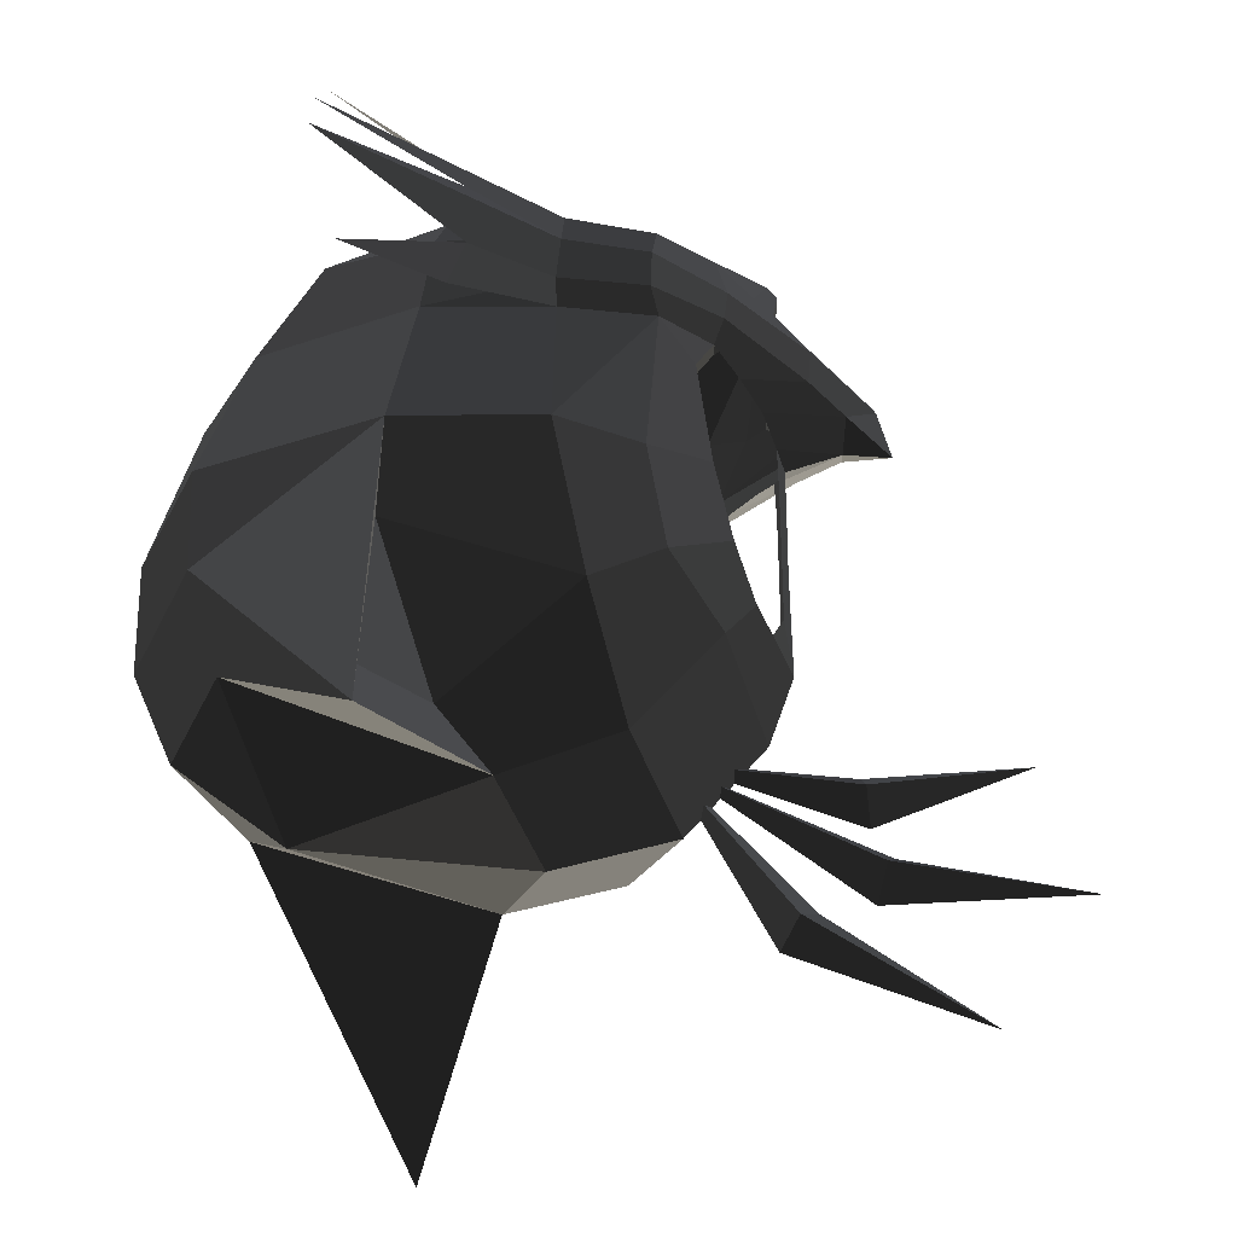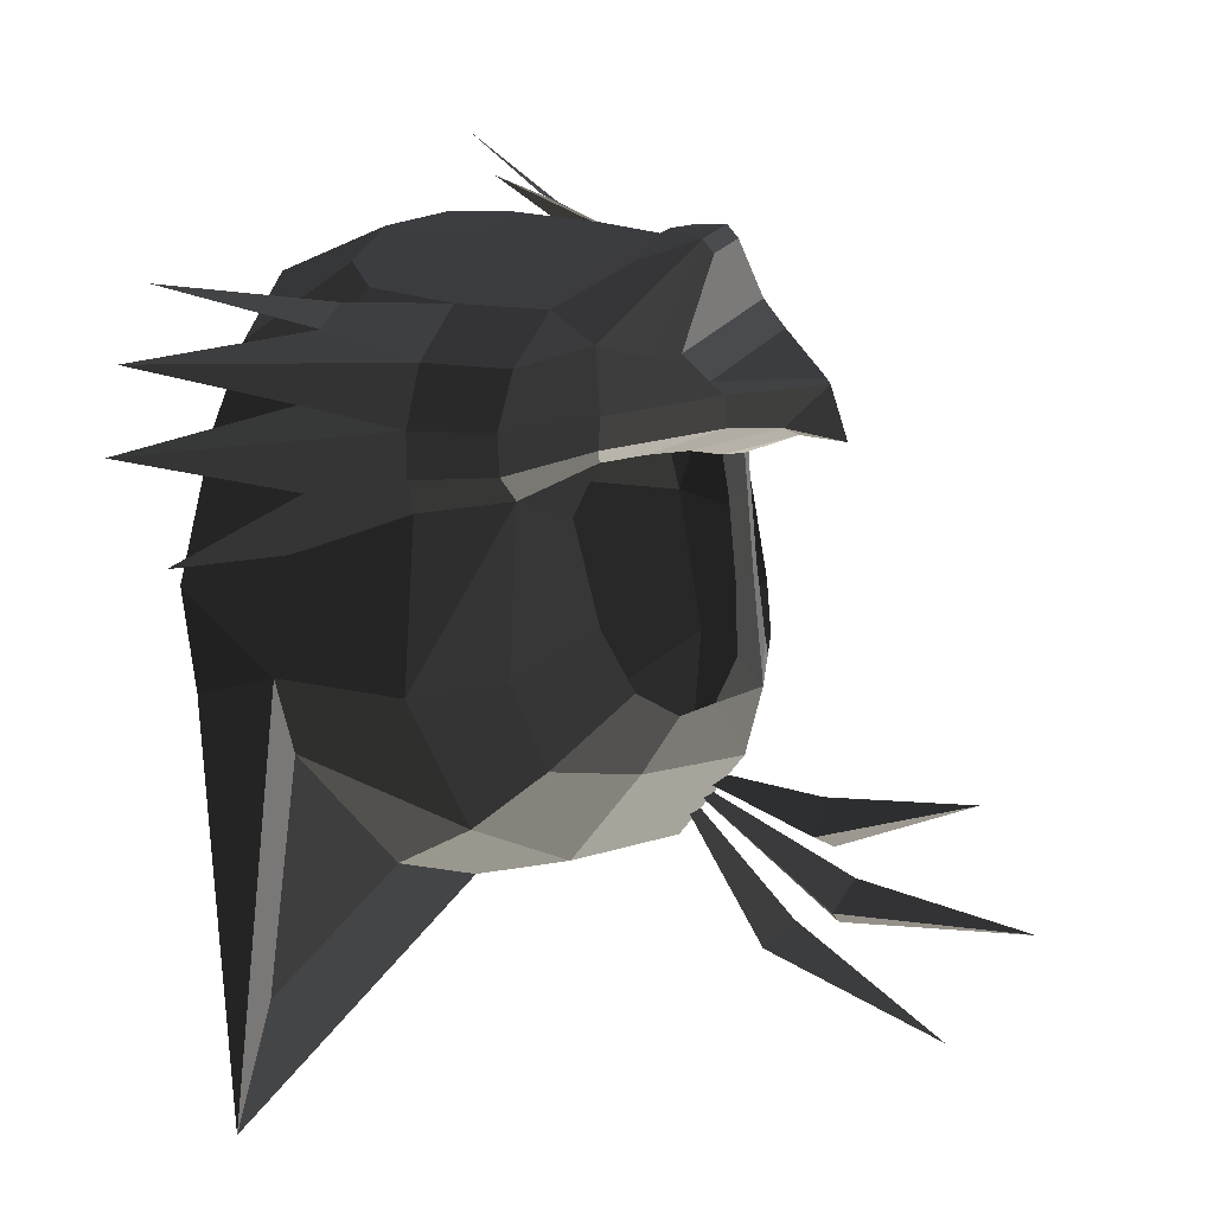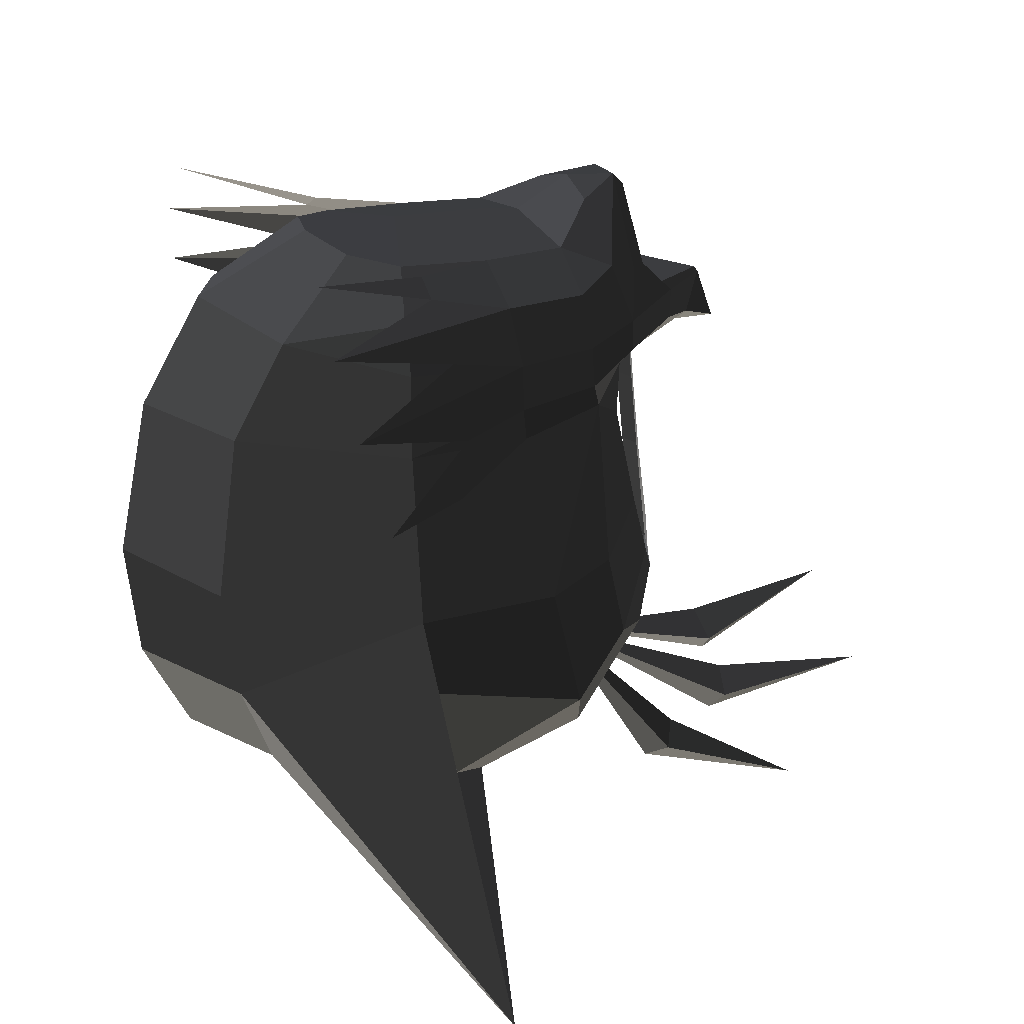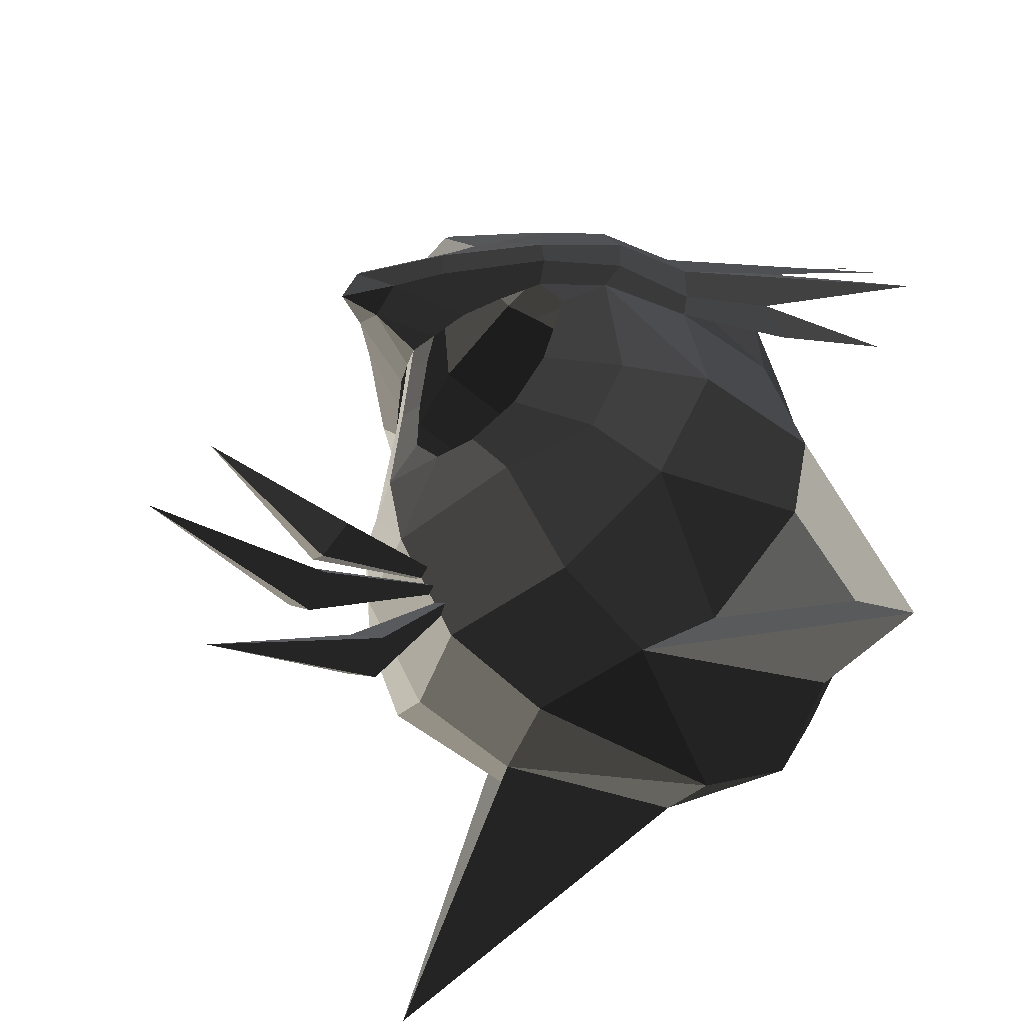
<metadata>
{"format":"obj","ext":"obj","renderer":"f3d","projection":"perspective","resolution":1024,"background":"white","views":[{"elev":55.7,"azim":-174.4,"up":"+Y"},{"elev":23.9,"azim":-153.2,"up":"+Z"},{"elev":19.9,"azim":159.6,"up":"+Z"},{"elev":-44.2,"azim":-35.8,"up":"+Z"}]}
</metadata>
<code>
v -0.4186 -0.0481 -0.5397
v -0.4392 0.0001 -0.6026
v -0.4053 -0.0929 -0.5971
v -0.4053 -0.0929 -0.5971
v -0.4122 0.0001 -0.7205
v -0.4122 0.0001 -0.7205
v -0.4053 0.0929 -0.5972
v -0.4053 0.0929 -0.5972
v -0.4186 0.0481 -0.5397
v -0.4186 0.0481 -0.5397
v -0.4084 0.0365 -0.4267
v -0.4195 0.0001 -0.426
v -0.4084 -0.0365 -0.4267
v -0.4186 -0.0481 -0.5397
v -0.4081 0.0001 -0.3036
v -0.3958 -0.0368 -0.3022
v -0.4084 0.0365 -0.4267
v -0.3958 0.0368 -0.3022
v -0.3876 0.0428 -0.2364
v -0.4023 0.0001 -0.2455
v -0.3876 -0.0428 -0.2364
v -0.3958 -0.0368 -0.3022
v -0.4847 0.0001 -0.205
v -0.4847 0.0001 -0.205
v -0.3876 0.0428 -0.2364
v -0.3876 0.0428 -0.2364
v -0.3629 0.0996 -0.2156
v -0.4847 0.0551 -0.1764
v -0.5582 0.0001 -0.2035
v -0.5582 0.0001 -0.2035
v -0.5296 0.0001 -0.1228
v -0.5296 0.0001 -0.1228
v -0.4847 -0.055 -0.1764
v -0.4847 -0.055 -0.1764
v -0.4847 0.0001 -0.205
v -0.4847 0.0001 -0.205
v -0.3629 -0.0996 -0.2156
v -0.3876 -0.0428 -0.2364
v -0.4259 -0.1213 -0.1664
v -0.3276 -0.1618 -0.2065
v -0.5296 0.0001 -0.1228
v -0.4253 -0.1224 -0.1163
v -0.3013 -0.2523 -0.1255
v -0.3002 -0.2579 -0.1739
v -0.4052 -0.1285 -0.0987
v -0.4052 -0.1285 -0.0987
v -0.5296 0.0001 -0.1228
v -0.5232 0.0001 -0.1145
v -0.4052 0.1286 -0.0987
v -0.4052 0.1286 -0.0987
v -0.5296 0.0001 -0.1228
v -0.4253 0.1225 -0.1163
v -0.3013 0.2524 -0.1255
v -0.3013 0.2524 -0.1255
v -0.4259 0.116 -0.1664
v -0.3002 0.2542 -0.1739
v -0.5296 0.0001 -0.1228
v -0.4847 0.0551 -0.1764
v -0.3629 0.0996 -0.2156
v -0.3276 0.1618 -0.2065
v -0.2884 0.2284 -0.2024
v -0.3002 0.2542 -0.1739
v -0.2122 0.3249 -0.2378
v -0.1971 0.3437 -0.1996
v -0.2677 0.2678 -0.2716
v -0.2677 0.2678 -0.2716
v -0.3055 0.2601 -0.4338
v -0.2179 0.3631 -0.4904
v -0.0946 0.4367 -0.5105
v -0.0946 0.4367 -0.5105
v -0.0738 0.364 -0.2671
v -0.0738 0.364 -0.2671
v -0.0674 0.368 -0.2183
v -0.1971 0.3437 -0.1996
v 0.114 0.3581 -0.2802
v 0.114 0.3581 -0.2802
v -0.0946 0.4367 -0.5105
v 0.1231 0.4294 -0.5284
v 0.402 0.2499 -0.5112
v 0.3585 0.2051 -0.2701
v 0.3773 0.2584 -0.6803
v 0.3773 0.2584 -0.6803
v 0.0605 0.6727 -1.126
v 0.0605 0.6727 -1.126
v 0.3186 0.2155 -0.8179
v 0.3186 0.2155 -0.8179
v -0.059 0.1873 -0.9162
v -0.059 0.1873 -0.9162
v 0.2247 0.0001 -0.946
v 0.2247 0.0001 -0.946
v -0.1277 0.0001 -0.9471
v -0.1277 0.0001 -0.9471
v -0.059 -0.1871 -0.9162
v -0.059 -0.1871 -0.9162
v 0.3186 -0.2153 -0.8179
v 0.3186 -0.2153 -0.8179
v 0.0605 -0.6724 -1.126
v 0.0605 -0.6724 -1.126
v 0.3773 -0.2583 -0.6803
v 0.3773 -0.2583 -0.6803
v 0.1231 -0.4292 -0.5284
v 0.1231 -0.4292 -0.5284
v 0.4006 -0.2498 -0.5114
v 0.4006 -0.2498 -0.5114
v 0.5055 0.0001 -0.5058
v 0.4826 0.0001 -0.6889
v 0.402 0.2499 -0.5112
v 0.3773 0.2584 -0.6803
v 0.4578 0.0001 -0.2574
v 0.3585 0.2051 -0.2701
v 0.4006 -0.2498 -0.5114
v 0.3585 -0.2049 -0.2699
v 0.1231 -0.4292 -0.5284
v 0.114 -0.358 -0.2802
v 0.1116 -0.3466 -0.1512
v 0.2809 -0.2264 -0.1144
v 0.1045 -0.3016 -0.0806
v 0.1045 -0.3016 -0.0806
v -0.0665 -0.3667 -0.1471
v -0.0624 -0.3183 -0.0656
v 0.114 -0.358 -0.2802
v -0.0674 -0.3679 -0.2183
v -0.0738 -0.3646 -0.2671
v -0.0738 -0.3646 -0.2671
v 0.1231 -0.4292 -0.5284
v -0.0946 -0.4365 -0.5105
v -0.2122 -0.3185 -0.2378
v -0.2122 -0.3185 -0.2378
v -0.2179 -0.363 -0.4904
v -0.2179 -0.363 -0.4904
v -0.3055 -0.2601 -0.4338
v -0.2677 -0.2678 -0.2716
v -0.2884 -0.2284 -0.2024
v -0.2884 -0.2284 -0.2024
v -0.3002 -0.2579 -0.1739
v -0.1971 -0.3436 -0.1996
v -0.3276 -0.1618 -0.2065
v -0.4259 -0.1213 -0.1664
v -0.1971 -0.3436 -0.1996
v -0.2122 -0.3185 -0.2378
v -0.0674 -0.3679 -0.2183
v -0.0738 -0.3646 -0.2671
v -0.1934 -0.3418 -0.1373
v -0.0665 -0.3667 -0.1471
v -0.3002 -0.2579 -0.1739
v -0.3013 -0.2523 -0.1255
v -0.277 -0.2171 -0.0397
v -0.1938 -0.2955 -0.0617
v -0.0624 -0.3183 -0.0656
v -0.0665 -0.3667 -0.1471
v -0.1965 -0.1938 -0.008
v -0.0604 -0.2177 -0.0118
v -0.277 -0.2171 -0.0397
v -0.277 -0.2171 -0.0397
v -0.3506 -0.04 0.071
v -0.2758 -0.0994 0.0453
v -0.2828 0.0001 0.0668
v -0.2828 0.0001 0.0668
v -0.3506 0.0401 0.071
v -0.3506 0.0401 0.071
v -0.2758 0.0995 0.0453
v -0.2758 0.0995 0.0453
v -0.1965 0.1939 -0.008
v -0.1939 0.0001 0.0149
v -0.1965 -0.1938 -0.008
v -0.2758 -0.0994 0.0453
v -0.1298 0.0001 0.0203
v -0.0604 -0.2177 -0.0118
v -0.1965 0.1939 -0.008
v -0.0604 0.2178 -0.0118
v -0.1938 0.2956 -0.0617
v -0.0624 0.3185 -0.0656
v -0.277 0.2172 -0.0397
v -0.277 0.2172 -0.0397
v -0.2758 0.0995 0.0453
v -0.3506 0.0401 0.071
v -0.337 0.17 -0.0627
v -0.337 0.17 -0.0627
v -0.3013 0.2524 -0.1255
v -0.3013 0.2524 -0.1255
v -0.1934 0.3419 -0.1373
v -0.1938 0.2956 -0.0617
v -0.3002 0.2542 -0.1739
v -0.1971 0.3437 -0.1996
v -0.0674 0.368 -0.2183
v -0.0669 0.3668 -0.1471
v -0.0624 0.3185 -0.0656
v -0.1938 0.2956 -0.0617
v 0.1104 0.3467 -0.1512
v 0.1045 0.3017 -0.0806
v 0.2809 0.2265 -0.1144
v 0.2809 0.2265 -0.1144
v 0.114 0.3581 -0.2802
v 0.3585 0.2051 -0.2701
v -0.0669 0.3668 -0.1471
v -0.0674 0.368 -0.2183
v 0.2809 0.2265 -0.1144
v 0.3593 0.0001 -0.0859
v 0.3585 0.2051 -0.2701
v 0.4578 0.0001 -0.2574
v 0.3585 -0.2049 -0.2699
v 0.2809 -0.2264 -0.1144
v 0.1488 -0.1414 -0.0021
v 0.1765 0.0001 0.0087
v 0.1488 0.1416 -0.0021
v 0.2809 0.2265 -0.1144
v 0.0799 0.2085 -0.0118
v 0.1045 0.3017 -0.0806
v -0.0604 0.2178 -0.0118
v -0.0624 0.3185 -0.0656
v 0.0233 0.0001 0.0191
v -0.1298 0.0001 0.0203
v 0.1488 0.1416 -0.0021
v 0.1765 0.0001 0.0087
v 0.1488 -0.1414 -0.0021
v 0.0799 -0.2084 -0.0118
v 0.2809 -0.2264 -0.1144
v 0.1045 -0.3016 -0.0806
v -0.0624 -0.3183 -0.0656
v -0.0604 -0.2177 -0.0118
v -0.1298 0.0001 0.0203
v 0.0233 0.0001 0.0191
v 0.3186 0.2155 -0.8179
v 0.3773 0.2584 -0.6803
v 0.405 0.0001 -0.8302
v 0.4826 0.0001 -0.6889
v 0.2247 0.0001 -0.946
v 0.2247 0.0001 -0.946
v 0.3186 -0.2153 -0.8179
v 0.3186 -0.2153 -0.8179
v 0.3773 -0.2583 -0.6803
v 0.4826 0.0001 -0.6889
v -0.3432 0.2258 -0.5384
v -0.3055 0.2601 -0.4338
v -0.2599 0.3308 -0.6332
v -0.2179 0.3631 -0.4904
v -0.3806 0.1594 -0.5949
v -0.3426 0.2048 -0.6756
v -0.4053 0.0929 -0.5972
v -0.4122 0.0001 -0.7205
v -0.3069 0.0001 -0.8782
v -0.2294 0.2076 -0.8414
v -0.1627 0.3808 -0.7235
v -0.2599 0.3308 -0.6332
v -0.0946 0.4367 -0.5105
v -0.2179 0.3631 -0.4904
v 0.1188 0.391 -0.6635
v 0.1231 0.4294 -0.5284
v 0.0202 0.2796 -0.8722
v 0.0202 0.2796 -0.8722
v 0.0857 0.5346 -0.9865
v 0.0857 0.5346 -0.9865
v 0.0605 0.6727 -1.126
v 0.1231 0.4294 -0.5284
v 0.0202 0.2796 -0.8722
v -0.059 0.1873 -0.9162
v -0.1627 0.3808 -0.7235
v -0.2294 0.2076 -0.8414
v -0.3069 0.0001 -0.8782
v -0.1277 0.0001 -0.9471
v -0.2294 -0.2074 -0.8414
v -0.059 -0.1871 -0.9162
v -0.4122 0.0001 -0.7205
v -0.3426 -0.2046 -0.6756
v -0.4053 -0.0929 -0.5971
v -0.3806 -0.1594 -0.5949
v -0.3432 -0.2258 -0.5384
v -0.2599 -0.3306 -0.6332
v -0.3055 -0.2601 -0.4338
v -0.2179 -0.363 -0.4904
v -0.0946 -0.4365 -0.5105
v -0.1627 -0.3806 -0.7235
v -0.2294 -0.2074 -0.8414
v -0.3426 -0.2046 -0.6756
v 0.0202 -0.2795 -0.8722
v -0.059 -0.1871 -0.9162
v 0.1188 -0.3908 -0.6635
v 0.1188 -0.3908 -0.6635
v 0.0857 -0.5343 -0.9865
v 0.0857 -0.5343 -0.9865
v 0.0605 -0.6724 -1.126
v -0.059 -0.1871 -0.9162
v 0.1188 -0.3908 -0.6635
v 0.1231 -0.4292 -0.5284
v -0.1627 -0.3806 -0.7235
v -0.0946 -0.4365 -0.5105
v -0.3013 -0.2523 -0.1255
v -0.277 -0.2171 -0.0397
v -0.337 -0.1699 -0.0627
v -0.337 -0.1699 -0.0627
v -0.3506 -0.04 0.071
v -0.3506 -0.04 0.071
v -0.3665 -0.1359 -0.0622
v -0.3686 -0.04 0.053
v -0.3013 -0.2523 -0.1255
v -0.4052 -0.1285 -0.0987
v -0.4052 0.1286 -0.0987
v -0.3665 0.136 -0.0622
v -0.3013 0.2524 -0.1255
v -0.337 0.17 -0.0627
v -0.3506 0.0401 0.071
v -0.3686 0.04 0.053
v -0.3686 -0.04 0.053
v -0.3665 -0.1359 -0.0622
v -0.3506 0.0401 0.071
v -0.3506 -0.04 0.071
v -0.4489 0.0001 -1.039
v -0.7472 -0.0003 -1.124
v -0.4718 0.0522 -1.006
v -0.4718 0.0522 -1.006
v -0.2741 0.0002 -0.7607
v -0.2741 0.0002 -0.7607
v -0.4717 -0.0522 -1.006
v -0.4717 -0.0522 -1.006
v -0.7472 -0.0003 -1.124
v -0.7472 -0.0003 -1.124
v -0.4988 0 -0.9762
v -0.4988 0 -0.9762
v -0.2741 0.0002 -0.7607
v -0.2741 0.0002 -0.7607
v -0.4718 0.0522 -1.006
v -0.4718 0.0522 -1.006
v -0.7472 -0.0003 -1.124
v -0.7472 -0.0003 -1.124
v -0.5735 0.0058 -0.9587
v -0.8746 -0.0027 -0.9069
v -0.5822 0.0553 -0.9165
v -0.5822 0.0553 -0.9165
v -0.2764 0.0005 -0.7607
v -0.2764 0.0005 -0.7607
v -0.5809 -0.0489 -0.9231
v -0.5809 -0.0489 -0.9231
v -0.8746 -0.0027 -0.9069
v -0.8746 -0.0027 -0.9069
v -0.5944 0.0006 -0.8815
v -0.5944 0.0006 -0.8815
v -0.2764 0.0005 -0.7607
v -0.2764 0.0005 -0.7607
v -0.5822 0.0553 -0.9165
v -0.5822 0.0553 -0.9165
v -0.8746 -0.0027 -0.9069
v -0.8746 -0.0027 -0.9069
v -0.5591 0.0002 -0.8382
v -0.7798 0.0001 -0.7177
v -0.5474 0.0524 -0.8002
v -0.5474 0.0524 -0.8002
v -0.2788 0.0002 -0.7588
v -0.2788 0.0002 -0.7588
v -0.5474 -0.052 -0.8002
v -0.5474 -0.052 -0.8002
v -0.7798 0.0001 -0.7177
v -0.7798 0.0001 -0.7177
v -0.5401 0.0002 -0.7604
v -0.5401 0.0002 -0.7604
v -0.2788 0.0002 -0.7588
v -0.2788 0.0002 -0.7588
v -0.5474 0.0524 -0.8002
v -0.5474 0.0524 -0.8002
v -0.7798 0.0001 -0.7177
v -0.7798 0.0001 -0.7177
v 0.0675 -0.4581 -0.3191
v 0.2087 -0.5478 -0.3333
v 0.0517 -0.4422 -0.2321
v 0.0517 -0.4422 -0.2321
v -0.0738 -0.3646 -0.2671
v -0.0674 -0.3679 -0.2183
v -0.0665 -0.3667 -0.1471
v 0.268 -0.5878 -0.1685
v 0.0674 -0.4225 -0.1141
v 0.0674 -0.4225 -0.1141
v -0.0624 -0.3183 -0.0656
v 0.2849 -0.5236 -0.0597
v 0.0753 -0.3457 -0.0317
v 0.0753 -0.3457 -0.0317
v -0.0604 -0.2177 -0.0118
v 0.0741 -0.2943 -0.0078
v 0.2829 -0.4429 0.0311
v 0.2829 -0.4429 0.0311
v 0.0517 0.4422 -0.2321
v 0.2087 0.5478 -0.3333
v 0.0675 0.4581 -0.3191
v 0.0675 0.4581 -0.3191
v -0.0674 0.368 -0.2183
v -0.0738 0.364 -0.2671
v 0.268 0.5878 -0.1685
v -0.0669 0.3668 -0.1471
v 0.0674 0.4225 -0.1141
v 0.0674 0.4225 -0.1141
v 0.2849 0.5236 -0.0597
v -0.0624 0.3185 -0.0656
v 0.0753 0.3457 -0.0317
v 0.0753 0.3457 -0.0317
v 0.0741 0.2943 -0.0078
v -0.0604 0.2178 -0.0118
v 0.2829 0.4429 0.0311
v 0.2829 0.4429 0.0311
v -0.4052 0.1286 -0.0987
v -0.5232 0.0001 -0.1145
v -0.4052 -0.1285 -0.0987
v -0.4052 -0.1285 -0.0987
v -0.3665 0.136 -0.0622
v -0.3665 -0.1359 -0.0622
v -0.3686 0.04 0.053
v -0.3686 -0.04 0.053
g Group_001
f 1 2 3
f 3 2 5
f 5 2 7
f 7 2 9
f 9 2 12 11
f 12 2 14 13
f 12 13 16 15
f 12 15 18 17
f 18 15 20 19
f 20 15 22 21
f 20 21 23
f 20 23 25
f 25 23 28 27
f 28 23 29
f 28 29 31
f 31 29 33
f 33 29 35
f 33 35 38 37
f 33 37 40 39
f 33 39 42 41
f 42 39 44 43
f 42 43 45
f 42 45 48 47
f 48 45 49
f 48 49 52 51
f 52 49 53
f 52 53 56 55
f 52 55 58 57
f 58 55 60 59
f 60 55 62 61
f 61 62 64 63
f 61 63 65
f 65 63 68 67
f 68 63 69
f 69 63 71
f 71 63 74 73
f 71 73 75
f 71 75 78 77
f 78 75 80 79
f 78 79 81
f 78 81 83
f 83 81 85
f 83 85 87
f 87 85 89
f 87 89 91
f 91 89 93
f 93 89 95
f 93 95 97
f 97 95 99
f 97 99 101
f 101 99 103
f 103 99 106 105
f 105 106 108 107
f 105 107 110 109
f 105 109 112 111
f 111 112 114 113
f 114 112 116 115
f 115 116 117
f 115 117 120 119
f 115 119 122 121
f 121 122 123
f 121 123 126 125
f 126 123 127
f 126 127 129
f 129 127 132 131
f 132 127 133
f 133 127 136 135
f 133 135 138 137
g Group_002
f 139 140 142 141
f 139 141 144 143
f 139 143 146 145
f 146 143 148 147
f 148 143 150 149
f 148 149 152 151
f 148 151 153
f 153 151 156 155
f 155 156 157
f 155 157 159
f 159 157 161
f 161 157 164 163
f 164 157 166 165
f 164 165 168 167
f 164 167 170 169
f 169 170 172 171
f 169 171 173
f 169 173 176 175
f 176 173 177
f 177 173 179
f 179 173 182 181
f 179 181 184 183
f 184 181 186 185
f 186 181 188 187
f 186 187 190 189
f 189 190 191
f 189 191 194 193
f 189 193 196 195
g Group_003
f 197 198 200 199
f 200 198 202 201
f 202 198 204 203
f 204 198 206 205
f 205 206 208 207
f 207 208 210 209
f 207 209 212 211
f 207 211 214 213
f 214 211 216 215
f 215 216 218 217
f 218 216 220 219
f 220 216 222 221
g Group_004
f 223 224 226 225
f 223 225 227
f 227 225 229
f 229 225 232 231
g Group_005
f 233 234 236 235
f 233 235 238 237
f 237 238 240 239
f 240 238 242 241
f 242 238 244 243
f 243 244 246 245
f 243 245 248 247
f 243 247 249
f 249 247 251
f 251 247 254 253
f 251 253 256 255
f 255 256 258 257
f 258 256 260 259
f 259 260 262 261
f 259 261 264 263
f 263 264 266 265
f 266 264 268 267
f 267 268 270 269
f 270 268 272 271
f 272 268 274 273
f 272 273 276 275
f 272 275 277
f 277 275 279
f 279 275 282 281
f 279 281 284 283
f 283 284 286 285
g Group_006
f 287 288 289
f 289 288 291
f 289 291 294 293
f 289 293 296 295
f 296 293 298 297
f 297 298 300 299
f 300 298 302 301
f 302 298 304 303
f 302 303 306 305
g Group_007
f 307 308 309
f 307 309 311
f 307 311 313
f 307 313 315
f 315 313 317
f 317 313 319
f 317 319 321
f 317 321 323
g Group_008
f 325 326 327
f 325 327 329
f 325 329 331
f 325 331 333
f 333 331 335
f 335 331 337
f 335 337 339
f 335 339 341
g Group_009
f 343 344 345
f 343 345 347
f 343 347 349
f 343 349 351
f 351 349 353
f 353 349 355
f 353 355 357
f 353 357 359
g Group_010
f 361 362 363
f 361 363 366 365
f 366 363 368 367
f 367 368 369
f 367 369 372 371
f 371 372 373
f 371 373 376 375
f 376 373 377
g Group_011
f 379 380 381
f 379 381 384 383
f 379 383 386 385
f 385 386 387
f 387 386 390 389
f 389 390 391
f 391 390 394 393
f 391 393 395
g Group_012
f 397 398 399
f 397 399 402 401
f 401 402 404 403

</code>
